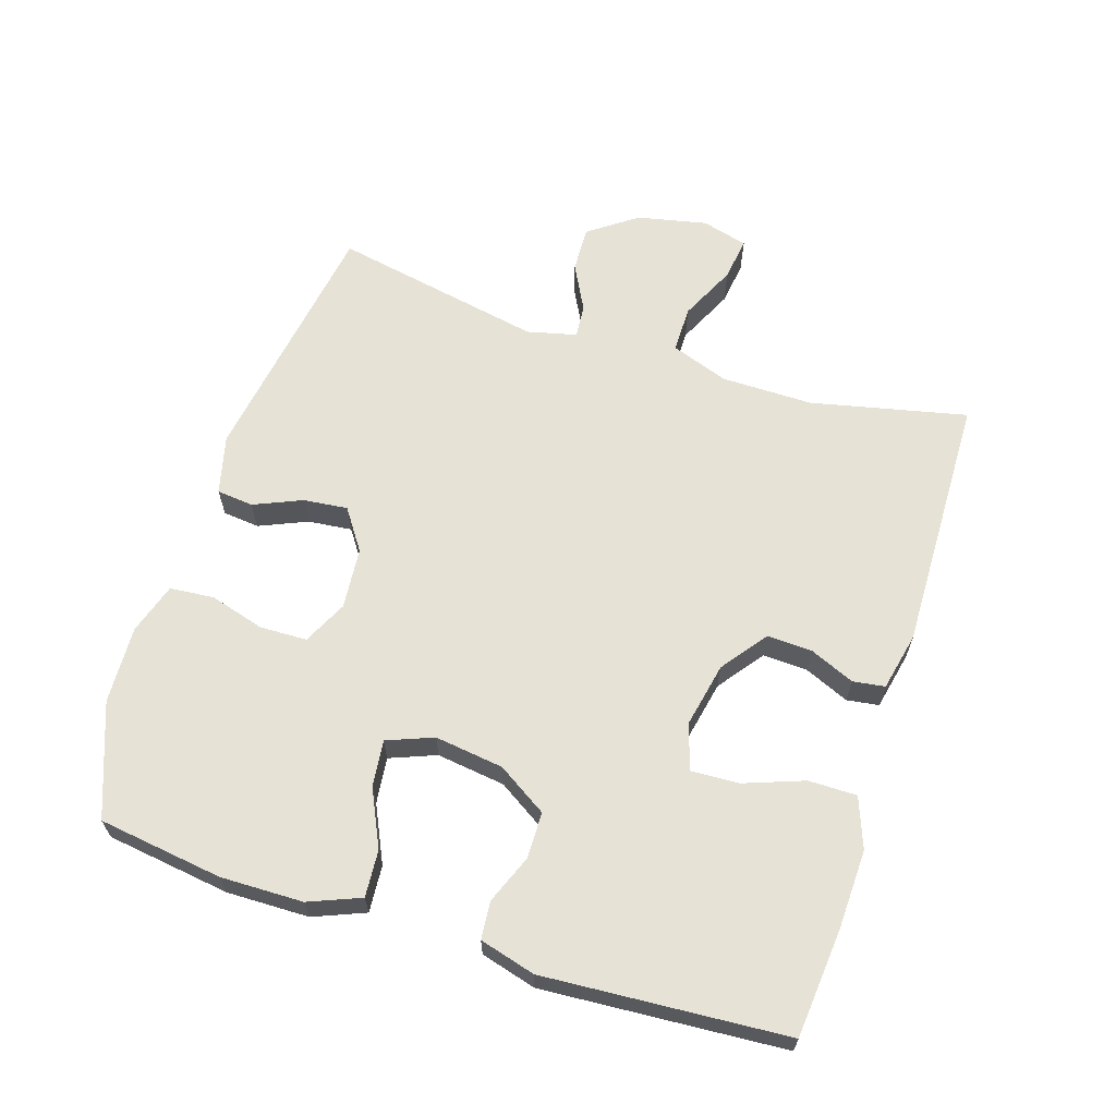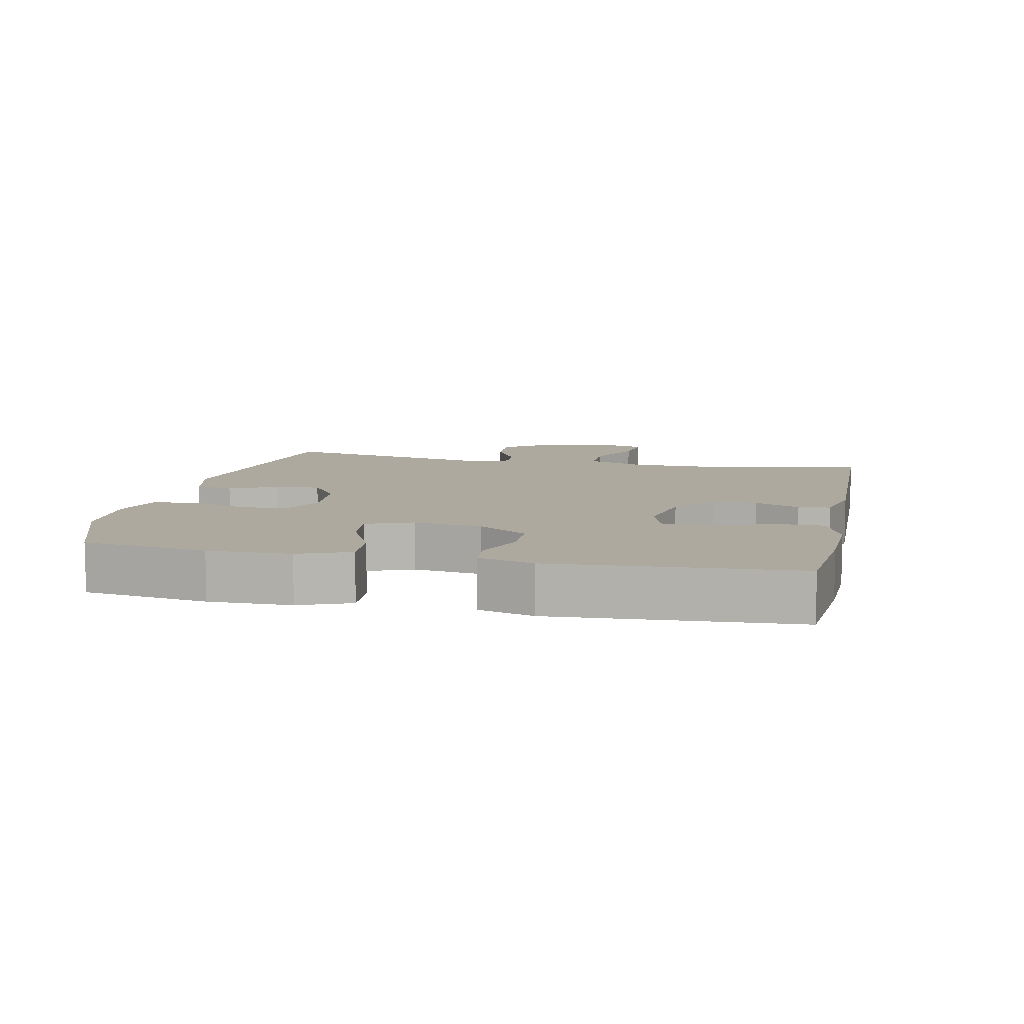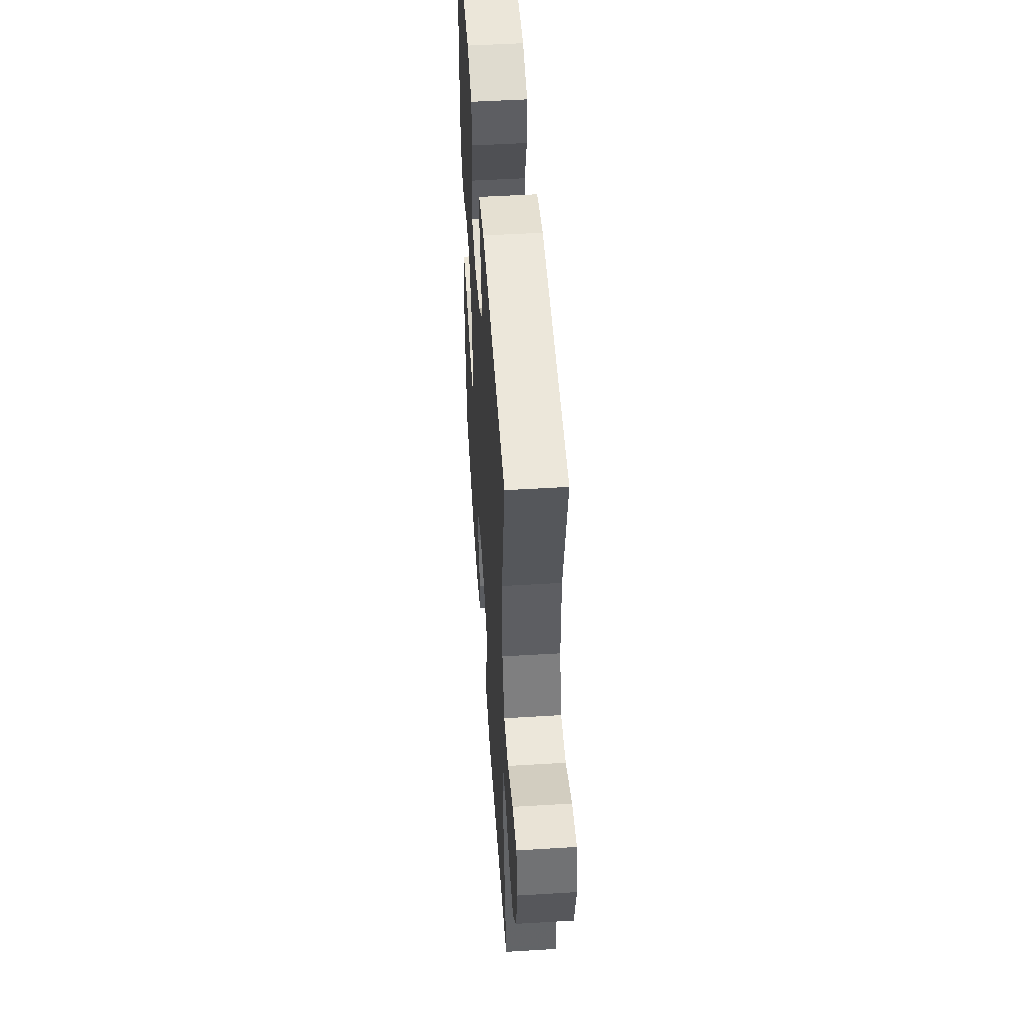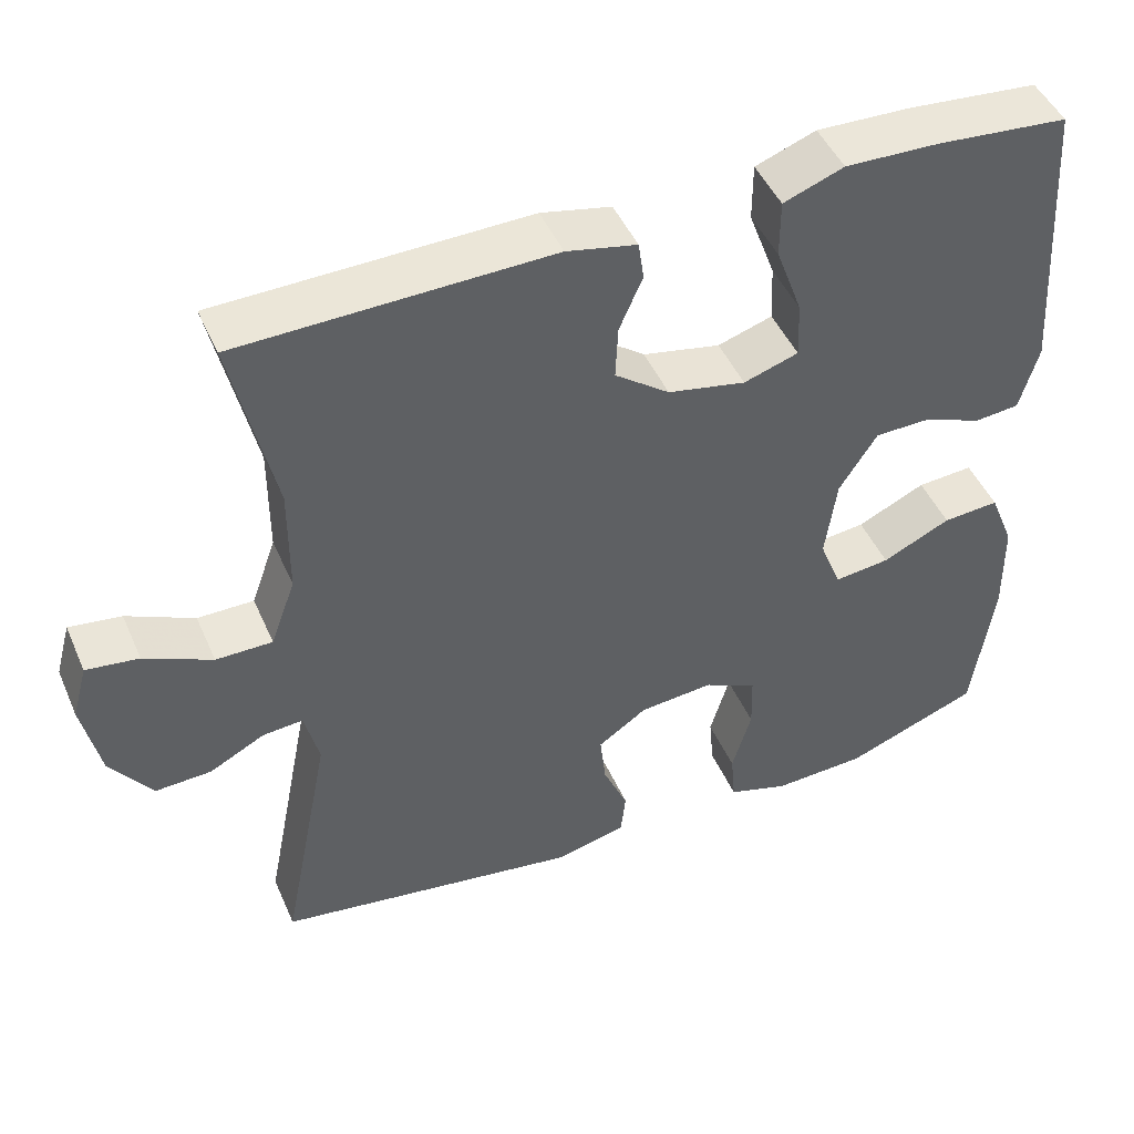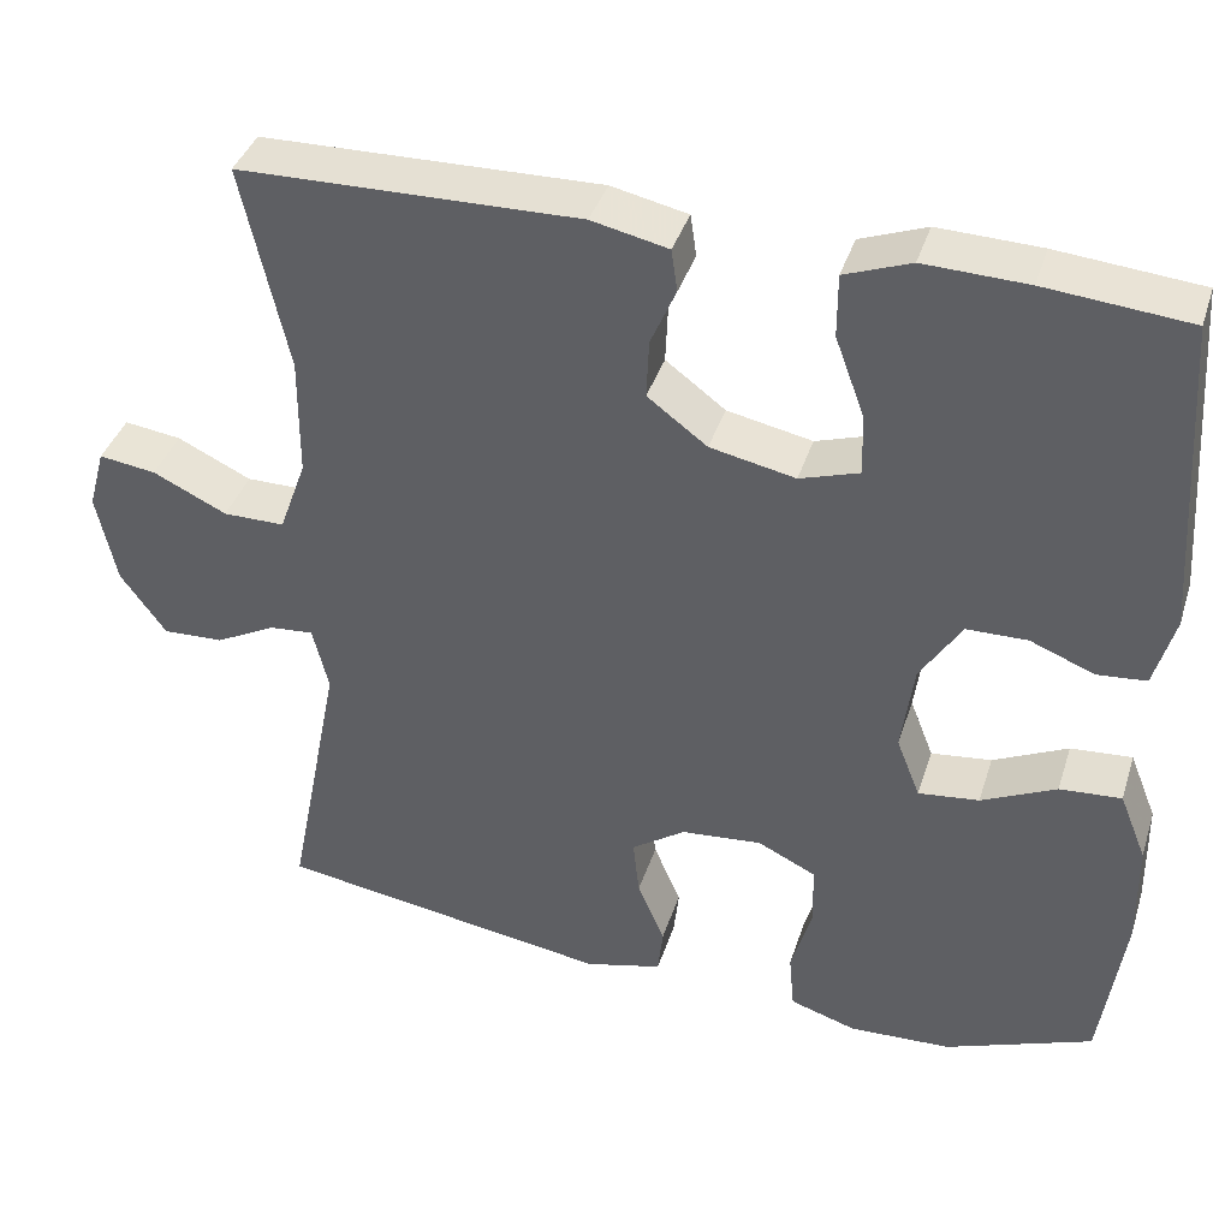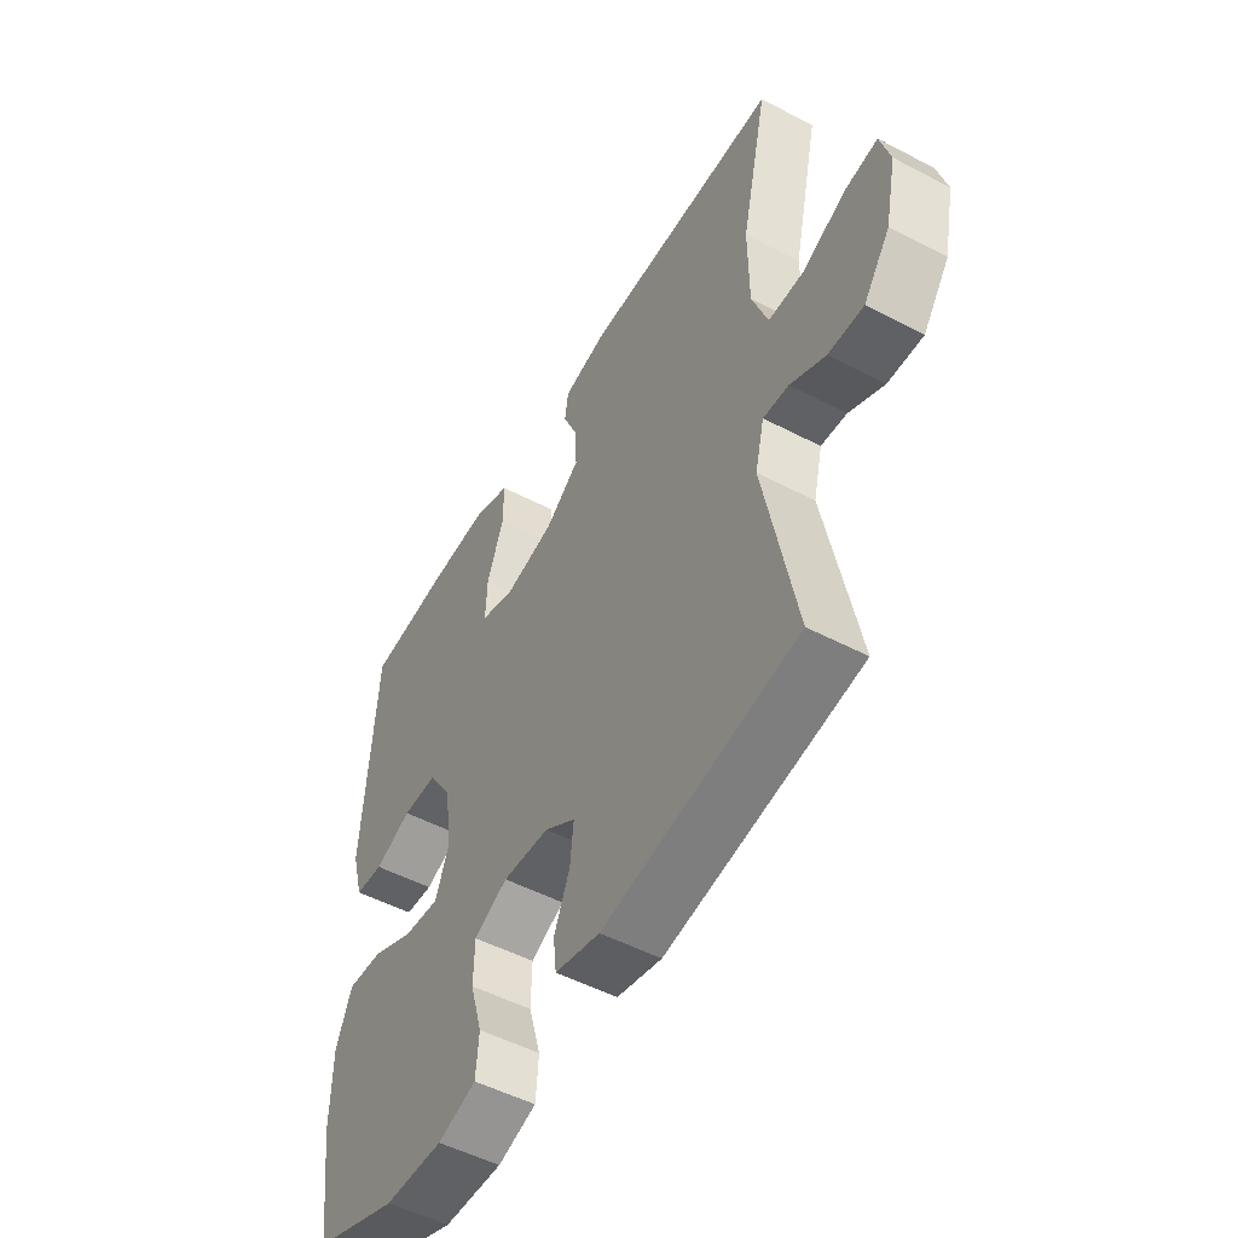
<metadata>
{"format":"obj","ext":"obj","renderer":"f3d","projection":"perspective","resolution":1024,"background":"white","views":[{"elev":63.8,"azim":-72.3,"up":"+Y"},{"elev":9.1,"azim":-77.9,"up":"+Y"},{"elev":50.3,"azim":86.2,"up":"+Z"},{"elev":46.9,"azim":157.0,"up":"+Z"},{"elev":39.1,"azim":-162.9,"up":"+Z"},{"elev":-51.5,"azim":60.4,"up":"+Z"}]}
</metadata>
<code>
v 0.5 0.07 -0.5
v 0.119 0.07 -0.559
v 0.031 0.07 -0.537
v 0.025 0.07 -0.482
v 0.056 0.07 -0.41
v 0.063 0.07 -0.344
v 0.002 0.07 -0.302
v -0.09 0.07 -0.294
v -0.156 0.07 -0.326
v -0.158 0.07 -0.396
v -0.134 0.07 -0.479
v -0.14 0.07 -0.545
v -0.216 0.07 -0.569
v -0.332 0.07 -0.564
v -0.5 0.07 -0.5
v -0.526 0.07 -0.314
v -0.524 0.07 -0.191
v -0.493 0.07 -0.114
v -0.423 0.07 -0.119
v -0.338 0.07 -0.159
v -0.269 0.07 -0.167
v -0.242 0.07 -0.098
v -0.256 0.07 0.005
v -0.303 0.07 0.079
v -0.372 0.07 0.08
v -0.445 0.07 0.051
v -0.501 0.07 0.056
v -0.524 0.07 0.139
v -0.5 0.07 0.5
v -0.337 0.07 0.515
v -0.22 0.07 0.519
v -0.145 0.07 0.491
v -0.145 0.07 0.419
v -0.178 0.07 0.329
v -0.181 0.07 0.258
v -0.113 0.07 0.236
v -0.016 0.07 0.256
v 0.052 0.07 0.307
v 0.049 0.07 0.374
v 0.02 0.07 0.441
v 0.027 0.07 0.489
v 0.114 0.07 0.508
v 0.5 0.07 0.5
v 0.448 0.07 0.266
v 0.449 0.07 0.129
v 0.48 0.07 0.043
v 0.55 0.07 0.043
v 0.634 0.07 0.083
v 0.699 0.07 0.092
v 0.718 0.07 0.023
v 0.696 0.07 -0.081
v 0.644 0.07 -0.153
v 0.575 0.07 -0.15
v 0.506 0.07 -0.114
v 0.456 0.07 -0.11
v 0.438 0.07 -0.184
v 0.5 0 -0.5
v 0.119 0 -0.559
v 0.031 0 -0.537
v 0.025 0 -0.482
v 0.056 0 -0.41
v 0.063 0 -0.344
v 0.002 0 -0.302
v -0.09 0 -0.294
v -0.156 0 -0.326
v -0.158 0 -0.396
v -0.134 0 -0.479
v -0.14 0 -0.545
v -0.216 0 -0.569
v -0.332 0 -0.564
v -0.5 0 -0.5
v -0.526 0 -0.314
v -0.524 0 -0.191
v -0.493 0 -0.114
v -0.423 0 -0.119
v -0.338 0 -0.159
v -0.269 0 -0.167
v -0.242 0 -0.098
v -0.256 0 0.005
v -0.303 0 0.079
v -0.372 0 0.08
v -0.445 0 0.051
v -0.501 0 0.056
v -0.524 0 0.139
v -0.5 0 0.5
v -0.337 0 0.515
v -0.22 0 0.519
v -0.145 0 0.491
v -0.145 0 0.419
v -0.178 0 0.329
v -0.181 0 0.258
v -0.113 0 0.236
v -0.016 0 0.256
v 0.052 0 0.307
v 0.049 0 0.374
v 0.02 0 0.441
v 0.027 0 0.489
v 0.114 0 0.508
v 0.5 0 0.5
v 0.448 0 0.266
v 0.449 0 0.129
v 0.48 0 0.043
v 0.55 0 0.043
v 0.634 0 0.083
v 0.699 0 0.092
v 0.718 0 0.023
v 0.696 0 -0.081
v 0.644 0 -0.153
v 0.575 0 -0.15
v 0.506 0 -0.114
v 0.456 0 -0.11
v 0.438 0 -0.184
f 51 52 53 54
f 51 54 55
f 50 51 55
f 47 48 49 50
f 46 47 50 55
f 45 46 55 56
f 41 42 43 44
f 39 40 41 44
f 38 39 44 45
f 37 38 45 56
f 31 32 33 34
f 31 34 35
f 30 31 35
f 29 30 35
f 28 29 35
f 25 26 27 28
f 24 25 28 35
f 23 24 35 36
f 17 18 19 20
f 17 20 21
f 16 17 21
f 15 16 21
f 14 15 21
f 13 14 21 22
f 10 11 12 13
f 9 10 13 22
f 2 3 4 5
f 2 5 6
f 1 2 6
f 56 1 6 7
f 8 9 22 23
f 23 36 37 56
f 7 8 23 56
f 110 109 108 107
f 111 110 107
f 111 107 106
f 106 105 104 103
f 111 106 103 102
f 112 111 102 101
f 100 99 98 97
f 100 97 96 95
f 101 100 95 94
f 112 101 94 93
f 90 89 88 87
f 91 90 87
f 91 87 86
f 91 86 85
f 91 85 84
f 84 83 82 81
f 91 84 81 80
f 92 91 80 79
f 76 75 74 73
f 77 76 73
f 77 73 72
f 77 72 71
f 77 71 70
f 78 77 70 69
f 69 68 67 66
f 78 69 66 65
f 61 60 59 58
f 62 61 58
f 62 58 57
f 63 62 57 112
f 79 78 65 64
f 112 93 92 79
f 112 79 64 63
f 1 57 58 2
f 2 58 59 3
f 3 59 60 4
f 4 60 61 5
f 5 61 62 6
f 6 62 63 7
f 7 63 64 8
f 8 64 65 9
f 9 65 66 10
f 10 66 67 11
f 11 67 68 12
f 12 68 69 13
f 13 69 70 14
f 14 70 71 15
f 15 71 72 16
f 16 72 73 17
f 17 73 74 18
f 18 74 75 19
f 19 75 76 20
f 20 76 77 21
f 21 77 78 22
f 22 78 79 23
f 23 79 80 24
f 24 80 81 25
f 25 81 82 26
f 26 82 83 27
f 27 83 84 28
f 28 84 85 29
f 29 85 86 30
f 30 86 87 31
f 31 87 88 32
f 32 88 89 33
f 33 89 90 34
f 34 90 91 35
f 35 91 92 36
f 36 92 93 37
f 37 93 94 38
f 38 94 95 39
f 39 95 96 40
f 40 96 97 41
f 41 97 98 42
f 42 98 99 43
f 43 99 100 44
f 44 100 101 45
f 45 101 102 46
f 46 102 103 47
f 47 103 104 48
f 48 104 105 49
f 49 105 106 50
f 50 106 107 51
f 51 107 108 52
f 52 108 109 53
f 53 109 110 54
f 54 110 111 55
f 55 111 112 56
f 56 112 57 1

</code>
